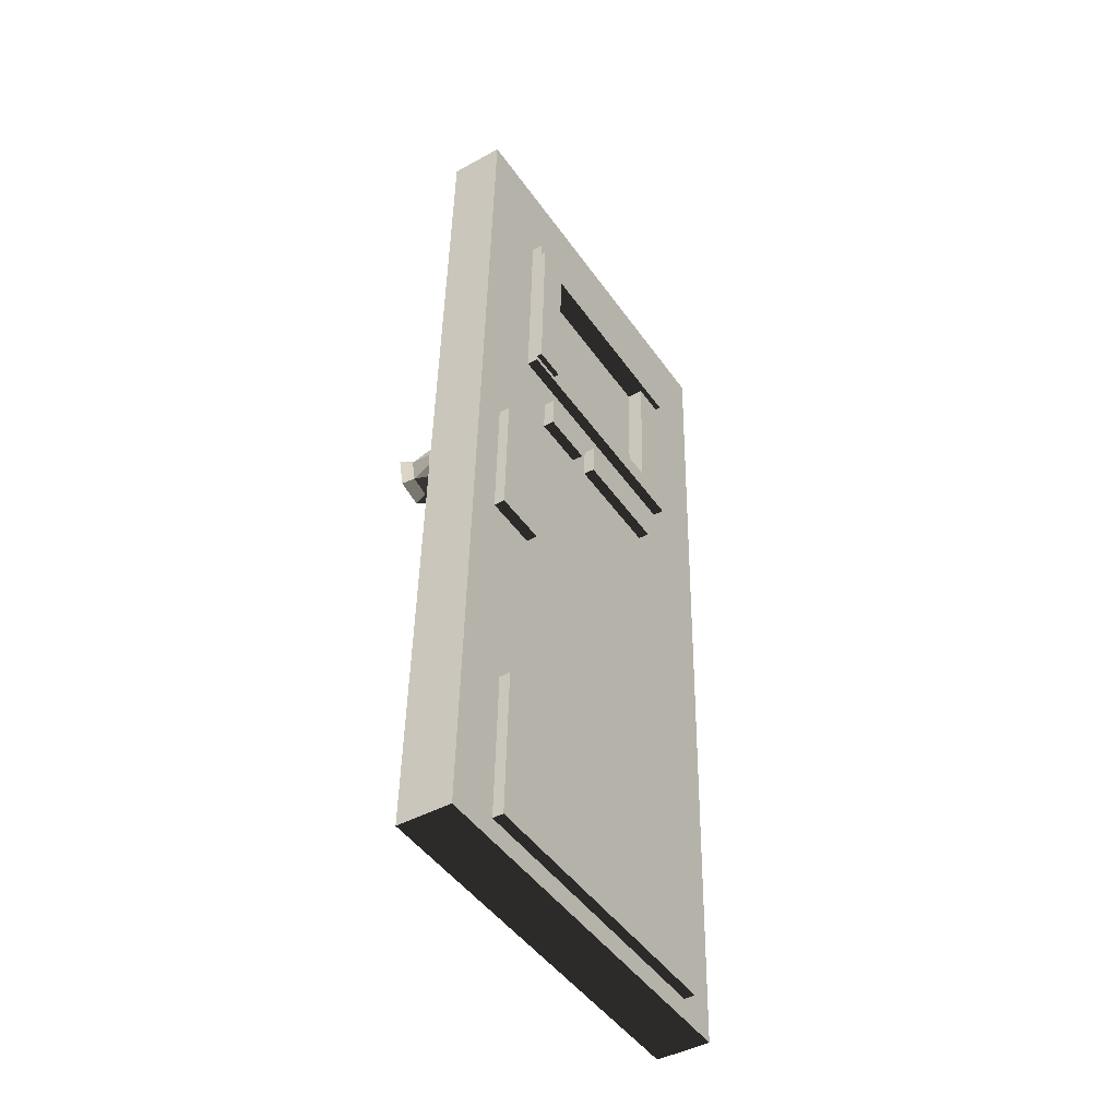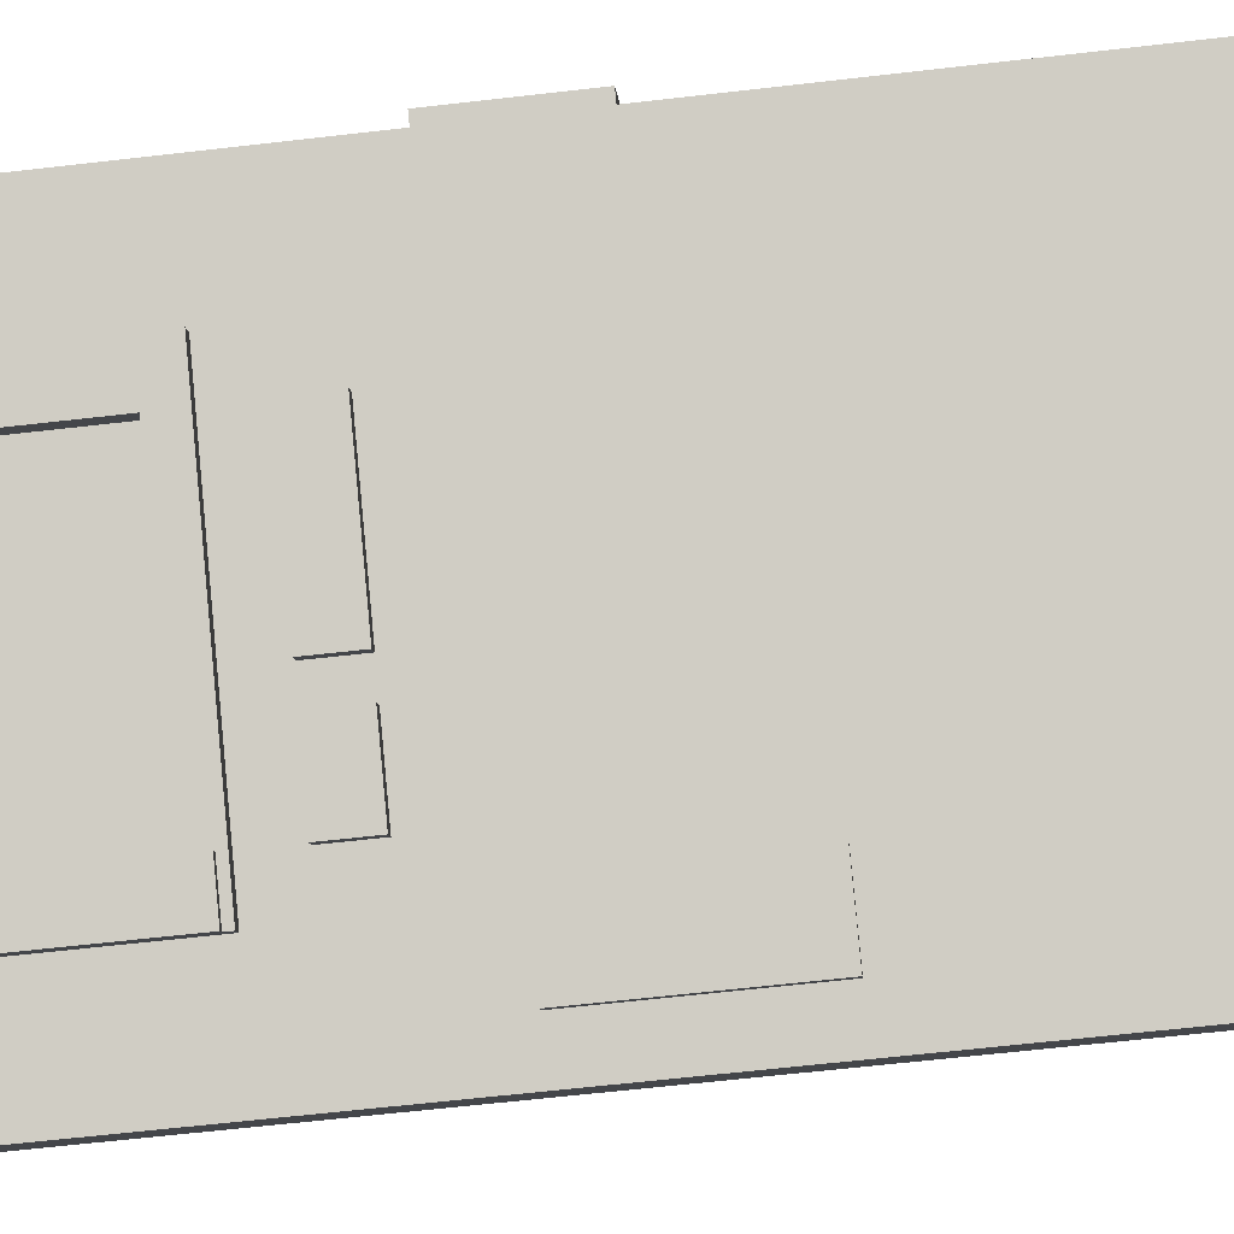
<metadata>
{"format":"obj","ext":"obj","renderer":"f3d","projection":"perspective","resolution":1024,"background":"white","views":[{"elev":-46.6,"azim":172.2,"up":"+Y"},{"elev":-48.8,"azim":-82.5,"up":"+Z"}]}
</metadata>
<code>
v -1.125 -0.9991 2.28
v -1.087 -0.9978 2.313
v -1.095 -0.418 2.299
v -1.133 -0.4193 2.266
v -0.884 -1.003 1.999
v -0.8919 -0.4228 1.985
v -0.854 -0.4215 2.018
v -0.8461 -1.001 2.032
v -1.125 -0.9991 2.28
v -0.884 -1.003 1.999
v -0.8461 -1.001 2.032
v -1.087 -0.9978 2.313
v -1.133 -0.4193 2.266
v -1.095 -0.418 2.299
v -0.854 -0.4215 2.018
v -0.8919 -0.4228 1.985
v -1.125 -0.9991 2.28
v -1.133 -0.4193 2.266
v -0.8919 -0.4228 1.985
v -0.884 -1.003 1.999
v -1.087 -0.9978 2.313
v -0.8461 -1.001 2.032
v -0.854 -0.4215 2.018
v -1.095 -0.418 2.299
v -1.133 -0.4293 2.267
v -1.095 -0.428 2.299
v -1.097 -0.2581 2.295
v -1.135 -0.2594 2.262
v -1.074 -0.4302 2.198
v -1.076 -0.2602 2.194
v -1.038 -0.2589 2.227
v -1.036 -0.4289 2.231
v -1.133 -0.4293 2.267
v -1.074 -0.4302 2.198
v -1.036 -0.4289 2.231
v -1.095 -0.428 2.299
v -1.135 -0.2594 2.262
v -1.097 -0.2581 2.295
v -1.038 -0.2589 2.227
v -1.076 -0.2602 2.194
v -1.133 -0.4293 2.267
v -1.135 -0.2594 2.262
v -1.076 -0.2602 2.194
v -1.074 -0.4302 2.198
v -1.095 -0.428 2.299
v -1.036 -0.4289 2.231
v -1.038 -0.2589 2.227
v -1.097 -0.2581 2.295
v -1.135 -0.2594 2.262
v -1.097 -0.2581 2.295
v -1.098 -0.1581 2.293
v -1.136 -0.1594 2.26
v -0.8941 -0.2629 1.982
v -0.8955 -0.1629 1.979
v -0.8575 -0.1616 2.012
v -0.8562 -0.2616 2.014
v -1.135 -0.2594 2.262
v -0.8941 -0.2629 1.982
v -0.8562 -0.2616 2.014
v -1.097 -0.2581 2.295
v -1.136 -0.1594 2.26
v -1.098 -0.1581 2.293
v -0.8575 -0.1616 2.012
v -0.8955 -0.1629 1.979
v -1.135 -0.2594 2.262
v -1.136 -0.1594 2.26
v -0.8955 -0.1629 1.979
v -0.8941 -0.2629 1.982
v -1.097 -0.2581 2.295
v -0.8562 -0.2616 2.014
v -0.8575 -0.1616 2.012
v -1.098 -0.1581 2.293
v -0.9505 -0.422 2.054
v -0.9126 -0.4207 2.086
v -0.9149 -0.2507 2.082
v -0.9529 -0.252 2.05
v -0.8919 -0.4228 1.985
v -0.8943 -0.2529 1.981
v -0.8563 -0.2516 2.014
v -0.854 -0.4215 2.018
v -0.9505 -0.422 2.054
v -0.8919 -0.4228 1.985
v -0.854 -0.4215 2.018
v -0.9126 -0.4207 2.086
v -0.9529 -0.252 2.05
v -0.9149 -0.2507 2.082
v -0.8563 -0.2516 2.014
v -0.8943 -0.2529 1.981
v -0.9505 -0.422 2.054
v -0.9529 -0.252 2.05
v -0.8943 -0.2529 1.981
v -0.8919 -0.4228 1.985
v -0.9126 -0.4207 2.086
v -0.854 -0.4215 2.018
v -0.8563 -0.2516 2.014
v -0.9149 -0.2507 2.082
v -1.054 -0.9779 2.288
v -1.056 -0.838 2.285
v -1.109 -0.8398 2.24
v -1.107 -0.9797 2.243
v -0.8713 -0.9806 2.076
v -0.9244 -0.9824 2.03
v -0.9264 -0.8424 2.027
v -0.8732 -0.8406 2.073
v -1.054 -0.9779 2.288
v -0.8713 -0.9806 2.076
v -0.8732 -0.8406 2.073
v -1.056 -0.838 2.285
v -1.107 -0.9797 2.243
v -1.109 -0.8398 2.24
v -0.9264 -0.8424 2.027
v -0.9244 -0.9824 2.03
v -1.054 -0.9779 2.288
v -1.107 -0.9797 2.243
v -0.9244 -0.9824 2.03
v -0.8713 -0.9806 2.076
v -1.056 -0.838 2.285
v -0.8732 -0.8406 2.073
v -0.9264 -0.8424 2.027
v -1.109 -0.8398 2.24
v -1.076 -0.9484 2.282
v -1.077 -0.8684 2.28
v -1.103 -0.868 2.311
v -1.102 -0.948 2.313
v -1.098 -0.9491 2.263
v -1.125 -0.9488 2.293
v -1.126 -0.8688 2.291
v -1.1 -0.8692 2.261
v -1.076 -0.9484 2.282
v -1.098 -0.9491 2.263
v -1.1 -0.8692 2.261
v -1.077 -0.8684 2.28
v -1.102 -0.948 2.313
v -1.103 -0.868 2.311
v -1.126 -0.8688 2.291
v -1.125 -0.9488 2.293
v -1.076 -0.9484 2.282
v -1.102 -0.948 2.313
v -1.125 -0.9488 2.293
v -1.098 -0.9491 2.263
v -1.077 -0.8684 2.28
v -1.1 -0.8692 2.261
v -1.126 -0.8688 2.291
v -1.103 -0.868 2.311
v -1.08 -0.5985 2.274
v -1.082 -0.5185 2.272
v -1.108 -0.5182 2.302
v -1.107 -0.5981 2.304
v -1.103 -0.5993 2.254
v -1.129 -0.5989 2.285
v -1.13 -0.5189 2.283
v -1.104 -0.5193 2.252
v -1.08 -0.5985 2.274
v -1.103 -0.5993 2.254
v -1.104 -0.5193 2.252
v -1.082 -0.5185 2.272
v -1.107 -0.5981 2.304
v -1.108 -0.5182 2.302
v -1.13 -0.5189 2.283
v -1.129 -0.5989 2.285
v -1.08 -0.5985 2.274
v -1.107 -0.5981 2.304
v -1.129 -0.5989 2.285
v -1.103 -0.5993 2.254
v -1.082 -0.5185 2.272
v -1.104 -0.5193 2.252
v -1.13 -0.5189 2.283
v -1.108 -0.5182 2.302
v -1.085 -0.2786 2.266
v -1.086 -0.1987 2.264
v -1.112 -0.1983 2.295
v -1.111 -0.2782 2.297
v -1.108 -0.2794 2.247
v -1.134 -0.279 2.277
v -1.135 -0.1991 2.275
v -1.109 -0.1994 2.245
v -1.085 -0.2786 2.266
v -1.108 -0.2794 2.247
v -1.109 -0.1994 2.245
v -1.086 -0.1987 2.264
v -1.111 -0.2782 2.297
v -1.112 -0.1983 2.295
v -1.135 -0.1991 2.275
v -1.134 -0.279 2.277
v -1.085 -0.2786 2.266
v -1.111 -0.2782 2.297
v -1.134 -0.279 2.277
v -1.108 -0.2794 2.247
v -1.086 -0.1987 2.264
v -1.109 -0.1994 2.245
v -1.135 -0.1991 2.275
v -1.112 -0.1983 2.295
v -1.078 -0.2687 2.258
v -1.08 -0.1888 2.256
v -1.106 -0.1884 2.287
v -1.105 -0.2683 2.289
v -1.101 -0.2695 2.239
v -1.127 -0.2691 2.269
v -1.128 -0.1892 2.267
v -1.102 -0.1895 2.237
v -1.078 -0.2687 2.258
v -1.101 -0.2695 2.239
v -1.102 -0.1895 2.237
v -1.08 -0.1888 2.256
v -1.105 -0.2683 2.289
v -1.106 -0.1884 2.287
v -1.128 -0.1892 2.267
v -1.127 -0.2691 2.269
v -1.078 -0.2687 2.258
v -1.105 -0.2683 2.289
v -1.127 -0.2691 2.269
v -1.101 -0.2695 2.239
v -1.08 -0.1888 2.256
v -1.102 -0.1895 2.237
v -1.128 -0.1892 2.267
v -1.106 -0.1884 2.287
v -0.9256 -0.6614 2.065
v -0.9272 -0.5415 2.062
v -0.95 -0.5423 2.043
v -0.9483 -0.6622 2.045
v -0.893 -0.6619 2.027
v -0.9158 -0.6627 2.007
v -0.9174 -0.5427 2.005
v -0.8947 -0.542 2.024
v -0.9256 -0.6614 2.065
v -0.893 -0.6619 2.027
v -0.8947 -0.542 2.024
v -0.9272 -0.5415 2.062
v -0.9483 -0.6622 2.045
v -0.95 -0.5423 2.043
v -0.9174 -0.5427 2.005
v -0.9158 -0.6627 2.007
v -0.9256 -0.6614 2.065
v -0.9483 -0.6622 2.045
v -0.9158 -0.6627 2.007
v -0.893 -0.6619 2.027
v -0.9272 -0.5415 2.062
v -0.8947 -0.542 2.024
v -0.9174 -0.5427 2.005
v -0.95 -0.5423 2.043
v -0.864 -0.5609 2.051
v -0.8575 -0.5637 2.043
v -0.8878 -0.5647 2.017
v -0.8944 -0.5619 2.025
v -0.8575 -0.5637 2.043
v -0.8526 -0.5711 2.038
v -0.883 -0.5721 2.012
v -0.8878 -0.5647 2.017
v -0.8526 -0.5711 2.038
v -0.8507 -0.5811 2.036
v -0.8811 -0.5821 2.01
v -0.883 -0.5721 2.012
v -0.8507 -0.5811 2.036
v -0.8523 -0.5911 2.038
v -0.8827 -0.5921 2.012
v -0.8811 -0.5821 2.01
v -0.8523 -0.5911 2.038
v -0.857 -0.5983 2.044
v -0.8874 -0.5993 2.018
v -0.8827 -0.5921 2.012
v -0.857 -0.5983 2.044
v -0.8635 -0.6009 2.052
v -0.8938 -0.6019 2.026
v -0.8874 -0.5993 2.018
v -0.8635 -0.6009 2.052
v -0.87 -0.5981 2.059
v -0.9004 -0.5992 2.033
v -0.8938 -0.6019 2.026
v -0.87 -0.5981 2.059
v -0.8749 -0.5907 2.064
v -0.9053 -0.5918 2.038
v -0.9004 -0.5992 2.033
v -0.8749 -0.5907 2.064
v -0.8768 -0.5807 2.066
v -0.9071 -0.5818 2.04
v -0.9053 -0.5918 2.038
v -0.8768 -0.5807 2.066
v -0.8752 -0.5707 2.064
v -0.9055 -0.5718 2.038
v -0.9071 -0.5818 2.04
v -0.8752 -0.5707 2.064
v -0.8705 -0.5635 2.058
v -0.9009 -0.5645 2.032
v -0.9055 -0.5718 2.038
v -0.8705 -0.5635 2.058
v -0.864 -0.5609 2.051
v -0.8944 -0.5619 2.025
v -0.9009 -0.5645 2.032
v -0.8705 -0.5635 2.058
v -0.8752 -0.5707 2.064
v -0.8567 -0.568 2.073
v -0.8944 -0.5619 2.025
v -0.8878 -0.5647 2.017
v -0.883 -0.5721 2.012
v -0.8811 -0.5821 2.01
v -0.8827 -0.5921 2.012
v -0.8874 -0.5993 2.018
v -0.8938 -0.6019 2.026
v -0.9004 -0.5992 2.033
v -0.9053 -0.5918 2.038
v -0.9071 -0.5818 2.04
v -0.9055 -0.5718 2.038
v -0.9009 -0.5645 2.032
v -0.8752 -0.5707 2.064
v -0.8768 -0.5807 2.066
v -0.8594 -0.5847 2.077
v -0.8567 -0.568 2.073
v -0.8768 -0.5807 2.066
v -0.8749 -0.5907 2.064
v -0.8594 -0.5847 2.077
v -0.8749 -0.5907 2.064
v -0.87 -0.5981 2.059
v -0.8513 -0.5971 2.068
v -0.8594 -0.5847 2.077
v -0.87 -0.5981 2.059
v -0.8635 -0.6009 2.052
v -0.8513 -0.5971 2.068
v -0.8635 -0.6009 2.052
v -0.857 -0.5983 2.044
v -0.8404 -0.5928 2.055
v -0.8513 -0.5971 2.068
v -0.857 -0.5983 2.044
v -0.8523 -0.5911 2.038
v -0.8404 -0.5928 2.055
v -0.8523 -0.5911 2.038
v -0.8507 -0.5811 2.036
v -0.8377 -0.576 2.051
v -0.8404 -0.5928 2.055
v -0.8507 -0.5811 2.036
v -0.8526 -0.5711 2.038
v -0.8377 -0.576 2.051
v -0.8526 -0.5711 2.038
v -0.8575 -0.5637 2.043
v -0.8459 -0.5636 2.06
v -0.8377 -0.576 2.051
v -0.8575 -0.5637 2.043
v -0.864 -0.5609 2.051
v -0.8459 -0.5636 2.06
v -0.864 -0.5609 2.051
v -0.8705 -0.5635 2.058
v -0.8567 -0.568 2.073
v -0.8459 -0.5636 2.06
v -0.8567 -0.568 2.073
v -0.8594 -0.5847 2.077
v -0.8555 -0.5859 2.088
v -0.8519 -0.5636 2.083
v -0.8594 -0.5847 2.077
v -0.8513 -0.5971 2.068
v -0.8446 -0.6024 2.076
v -0.8555 -0.5859 2.088
v -0.8513 -0.5971 2.068
v -0.8404 -0.5928 2.055
v -0.8301 -0.5966 2.059
v -0.8446 -0.6024 2.076
v -0.8404 -0.5928 2.055
v -0.8377 -0.576 2.051
v -0.8265 -0.5743 2.053
v -0.8301 -0.5966 2.059
v -0.8377 -0.576 2.051
v -0.8459 -0.5636 2.06
v -0.8374 -0.5578 2.066
v -0.8265 -0.5743 2.053
v -0.8459 -0.5636 2.06
v -0.8567 -0.568 2.073
v -0.8519 -0.5636 2.083
v -0.8374 -0.5578 2.066
v -0.8519 -0.5636 2.083
v -0.8555 -0.5859 2.088
v -0.8446 -0.6024 2.076
v -0.8301 -0.5966 2.059
v -0.8265 -0.5743 2.053
v -0.8374 -0.5578 2.066
v -0.9152 -0.4254 2.097
v -0.9174 -0.2655 2.093
v -0.9705 -0.2673 2.048
v -0.9684 -0.4273 2.052
v -0.8957 -0.4257 2.074
v -0.9488 -0.4275 2.029
v -0.951 -0.2676 2.025
v -0.8979 -0.2658 2.071
v -0.9152 -0.4254 2.097
v -0.8957 -0.4257 2.074
v -0.8979 -0.2658 2.071
v -0.9174 -0.2655 2.093
v -0.9684 -0.4273 2.052
v -0.9705 -0.2673 2.048
v -0.951 -0.2676 2.025
v -0.9488 -0.4275 2.029
v -0.9152 -0.4254 2.097
v -0.9684 -0.4273 2.052
v -0.9488 -0.4275 2.029
v -0.8957 -0.4257 2.074
v -0.9174 -0.2655 2.093
v -0.8979 -0.2658 2.071
v -0.951 -0.2676 2.025
v -0.9705 -0.2673 2.048
v -1.064 -0.4292 2.233
v -1.065 -0.4092 2.232
v -1.095 -0.4102 2.206
v -1.095 -0.4302 2.207
v -0.9146 -0.4314 2.058
v -0.945 -0.4324 2.032
v -0.9452 -0.4124 2.032
v -0.9149 -0.4114 2.058
v -1.064 -0.4292 2.233
v -0.9146 -0.4314 2.058
v -0.9149 -0.4114 2.058
v -1.065 -0.4092 2.232
v -1.095 -0.4302 2.207
v -1.095 -0.4102 2.206
v -0.9452 -0.4124 2.032
v -0.945 -0.4324 2.032
v -1.064 -0.4292 2.233
v -1.095 -0.4302 2.207
v -0.945 -0.4324 2.032
v -0.9146 -0.4314 2.058
v -1.065 -0.4092 2.232
v -0.9149 -0.4114 2.058
v -0.9452 -0.4124 2.032
v -1.095 -0.4102 2.206
v -1.042 -0.4284 2.252
v -1.042 -0.4084 2.252
v -1.072 -0.4095 2.226
v -1.072 -0.4295 2.226
v -0.8918 -0.4306 2.078
v -0.9222 -0.4316 2.052
v -0.9225 -0.4116 2.051
v -0.8921 -0.4106 2.077
v -1.042 -0.4284 2.252
v -0.8918 -0.4306 2.078
v -0.8921 -0.4106 2.077
v -1.042 -0.4084 2.252
v -1.072 -0.4295 2.226
v -1.072 -0.4095 2.226
v -0.9225 -0.4116 2.051
v -0.9222 -0.4316 2.052
v -1.042 -0.4284 2.252
v -1.072 -0.4295 2.226
v -0.9222 -0.4316 2.052
v -0.8918 -0.4306 2.078
v -1.042 -0.4084 2.252
v -0.8921 -0.4106 2.077
v -0.9225 -0.4116 2.051
v -1.072 -0.4095 2.226
v -1.067 -0.2693 2.229
v -1.067 -0.2493 2.229
v -1.097 -0.2503 2.203
v -1.097 -0.2703 2.203
v -0.9168 -0.2714 2.054
v -0.9472 -0.2725 2.028
v -0.9474 -0.2525 2.028
v -0.9171 -0.2514 2.054
v -1.067 -0.2693 2.229
v -0.9168 -0.2714 2.054
v -0.9171 -0.2514 2.054
v -1.067 -0.2493 2.229
v -1.097 -0.2703 2.203
v -1.097 -0.2503 2.203
v -0.9474 -0.2525 2.028
v -0.9472 -0.2725 2.028
v -1.067 -0.2693 2.229
v -1.097 -0.2703 2.203
v -0.9472 -0.2725 2.028
v -0.9168 -0.2714 2.054
v -1.067 -0.2493 2.229
v -0.9171 -0.2514 2.054
v -0.9474 -0.2525 2.028
v -1.097 -0.2503 2.203
v -1.044 -0.2685 2.249
v -1.044 -0.2485 2.248
v -1.074 -0.2495 2.222
v -1.074 -0.2695 2.223
v -0.894 -0.2706 2.074
v -0.9244 -0.2717 2.048
v -0.9247 -0.2517 2.047
v -0.8943 -0.2506 2.074
v -1.044 -0.2685 2.249
v -0.894 -0.2706 2.074
v -0.8943 -0.2506 2.074
v -1.044 -0.2485 2.248
v -1.074 -0.2695 2.223
v -1.074 -0.2495 2.222
v -0.9247 -0.2517 2.047
v -0.9244 -0.2717 2.048
v -1.044 -0.2685 2.249
v -1.074 -0.2695 2.223
v -0.9244 -0.2717 2.048
v -0.894 -0.2706 2.074
v -1.044 -0.2485 2.248
v -0.8943 -0.2506 2.074
v -0.9247 -0.2517 2.047
v -1.074 -0.2495 2.222
v -1.038 -0.4233 2.256
v -1.04 -0.2634 2.252
v -1.093 -0.2652 2.206
v -1.091 -0.4251 2.21
v -1.018 -0.4236 2.233
v -1.071 -0.4254 2.187
v -1.074 -0.2655 2.183
v -1.02 -0.2636 2.229
v -1.038 -0.4233 2.256
v -1.018 -0.4236 2.233
v -1.02 -0.2636 2.229
v -1.04 -0.2634 2.252
v -1.091 -0.4251 2.21
v -1.093 -0.2652 2.206
v -1.074 -0.2655 2.183
v -1.071 -0.4254 2.187
v -1.038 -0.4233 2.256
v -1.091 -0.4251 2.21
v -1.071 -0.4254 2.187
v -1.018 -0.4236 2.233
v -1.04 -0.2634 2.252
v -1.02 -0.2636 2.229
v -1.074 -0.2655 2.183
v -1.093 -0.2652 2.206
v -1.051 -0.4194 2.217
v -1.054 -0.2595 2.214
v -1.069 -0.26 2.201
v -1.067 -0.4199 2.204
v -0.9213 -0.4213 2.066
v -0.9364 -0.4218 2.053
v -0.9386 -0.2619 2.049
v -0.9234 -0.2613 2.062
v -1.051 -0.4194 2.217
v -0.9213 -0.4213 2.066
v -0.9234 -0.2613 2.062
v -1.054 -0.2595 2.214
v -1.067 -0.4199 2.204
v -1.069 -0.26 2.201
v -0.9386 -0.2619 2.049
v -0.9364 -0.4218 2.053
v -1.051 -0.4194 2.217
v -1.067 -0.4199 2.204
v -0.9364 -0.4218 2.053
v -0.9213 -0.4213 2.066
v -1.054 -0.2595 2.214
v -0.9234 -0.2613 2.062
v -0.9386 -0.2619 2.049
v -1.069 -0.26 2.201
v -0.9811 -0.4911 2.107
v -0.9815 -0.4611 2.107
v -0.9966 -0.4616 2.094
v -0.9962 -0.4916 2.094
v -0.9485 -0.4916 2.07
v -0.9637 -0.4921 2.057
v -0.9641 -0.4621 2.056
v -0.9489 -0.4616 2.069
v -0.9811 -0.4911 2.107
v -0.9485 -0.4916 2.07
v -0.9489 -0.4616 2.069
v -0.9815 -0.4611 2.107
v -0.9962 -0.4916 2.094
v -0.9966 -0.4616 2.094
v -0.9641 -0.4621 2.056
v -0.9637 -0.4921 2.057
v -0.9811 -0.4911 2.107
v -0.9962 -0.4916 2.094
v -0.9637 -0.4921 2.057
v -0.9485 -0.4916 2.07
v -0.9815 -0.4611 2.107
v -0.9489 -0.4616 2.069
v -0.9641 -0.4621 2.056
v -0.9966 -0.4616 2.094
v -1.052 -0.4897 2.205
v -1.052 -0.4597 2.204
v -1.075 -0.4605 2.185
v -1.074 -0.4905 2.186
v -0.9865 -0.4907 2.129
v -1.009 -0.4914 2.11
v -1.01 -0.4615 2.109
v -0.9869 -0.4607 2.128
v -1.052 -0.4897 2.205
v -0.9865 -0.4907 2.129
v -0.9869 -0.4607 2.128
v -1.052 -0.4597 2.204
v -1.074 -0.4905 2.186
v -1.075 -0.4605 2.185
v -1.01 -0.4615 2.109
v -1.009 -0.4914 2.11
v -1.052 -0.4897 2.205
v -1.074 -0.4905 2.186
v -1.009 -0.4914 2.11
v -0.9865 -0.4907 2.129
v -1.052 -0.4597 2.204
v -0.9869 -0.4607 2.128
v -1.01 -0.4615 2.109
v -1.075 -0.4605 2.185
f 1 2 3
f 1 3 4
f 5 6 7
f 5 7 8
f 9 10 11
f 9 11 12
f 13 14 15
f 13 15 16
f 17 18 19
f 17 19 20
f 21 22 23
f 21 23 24
f 25 26 27
f 25 27 28
f 29 30 31
f 29 31 32
f 33 34 35
f 33 35 36
f 37 38 39
f 37 39 40
f 41 42 43
f 41 43 44
f 45 46 47
f 45 47 48
f 49 50 51
f 49 51 52
f 53 54 55
f 53 55 56
f 57 58 59
f 57 59 60
f 61 62 63
f 61 63 64
f 65 66 67
f 65 67 68
f 69 70 71
f 69 71 72
f 73 74 75
f 73 75 76
f 77 78 79
f 77 79 80
f 81 82 83
f 81 83 84
f 85 86 87
f 85 87 88
f 89 90 91
f 89 91 92
f 93 94 95
f 93 95 96
f 97 98 99
f 97 99 100
f 101 102 103
f 101 103 104
f 105 106 107
f 105 107 108
f 109 110 111
f 109 111 112
f 113 114 115
f 113 115 116
f 117 118 119
f 117 119 120
f 121 122 123
f 121 123 124
f 125 126 127
f 125 127 128
f 129 130 131
f 129 131 132
f 133 134 135
f 133 135 136
f 137 138 139
f 137 139 140
f 141 142 143
f 141 143 144
f 145 146 147
f 145 147 148
f 149 150 151
f 149 151 152
f 153 154 155
f 153 155 156
f 157 158 159
f 157 159 160
f 161 162 163
f 161 163 164
f 165 166 167
f 165 167 168
f 169 170 171
f 169 171 172
f 173 174 175
f 173 175 176
f 177 178 179
f 177 179 180
f 181 182 183
f 181 183 184
f 185 186 187
f 185 187 188
f 189 190 191
f 189 191 192
f 193 194 195
f 193 195 196
f 197 198 199
f 197 199 200
f 201 202 203
f 201 203 204
f 205 206 207
f 205 207 208
f 209 210 211
f 209 211 212
f 213 214 215
f 213 215 216
f 217 218 219
f 217 219 220
f 221 222 223
f 221 223 224
f 225 226 227
f 225 227 228
f 229 230 231
f 229 231 232
f 233 234 235
f 233 235 236
f 237 238 239
f 237 239 240
f 241 242 243
f 241 243 244
f 245 246 247
f 245 247 248
f 249 250 251
f 249 251 252
f 253 254 255
f 253 255 256
f 257 258 259
f 257 259 260
f 261 262 263
f 261 263 264
f 265 266 267
f 265 267 268
f 269 270 271
f 269 271 272
f 273 274 275
f 273 275 276
f 277 278 279
f 277 279 280
f 281 282 283
f 281 283 284
f 285 286 287
f 285 287 288
f 289 290 291
f 292 293 294
f 292 294 295
f 292 295 296
f 292 296 297
f 292 297 298
f 292 298 299
f 292 299 300
f 292 300 301
f 292 301 302
f 292 302 303
f 304 305 306
f 304 306 307
f 308 309 310
f 311 312 313
f 311 313 314
f 315 316 317
f 318 319 320
f 318 320 321
f 322 323 324
f 325 326 327
f 325 327 328
f 329 330 331
f 332 333 334
f 332 334 335
f 336 337 338
f 339 340 341
f 339 341 342
f 343 344 345
f 343 345 346
f 347 348 349
f 347 349 350
f 351 352 353
f 351 353 354
f 355 356 357
f 355 357 358
f 359 360 361
f 359 361 362
f 363 364 365
f 363 365 366
f 367 368 369
f 367 369 370
f 367 370 371
f 367 371 372
f 373 374 375
f 373 375 376
f 377 378 379
f 377 379 380
f 381 382 383
f 381 383 384
f 385 386 387
f 385 387 388
f 389 390 391
f 389 391 392
f 393 394 395
f 393 395 396
f 397 398 399
f 397 399 400
f 401 402 403
f 401 403 404
f 405 406 407
f 405 407 408
f 409 410 411
f 409 411 412
f 413 414 415
f 413 415 416
f 417 418 419
f 417 419 420
f 421 422 423
f 421 423 424
f 425 426 427
f 425 427 428
f 429 430 431
f 429 431 432
f 433 434 435
f 433 435 436
f 437 438 439
f 437 439 440
f 441 442 443
f 441 443 444
f 445 446 447
f 445 447 448
f 449 450 451
f 449 451 452
f 453 454 455
f 453 455 456
f 457 458 459
f 457 459 460
f 461 462 463
f 461 463 464
f 465 466 467
f 465 467 468
f 469 470 471
f 469 471 472
f 473 474 475
f 473 475 476
f 477 478 479
f 477 479 480
f 481 482 483
f 481 483 484
f 485 486 487
f 485 487 488
f 489 490 491
f 489 491 492
f 493 494 495
f 493 495 496
f 497 498 499
f 497 499 500
f 501 502 503
f 501 503 504
f 505 506 507
f 505 507 508
f 509 510 511
f 509 511 512
f 513 514 515
f 513 515 516
f 517 518 519
f 517 519 520
f 521 522 523
f 521 523 524
f 525 526 527
f 525 527 528
f 529 530 531
f 529 531 532
f 533 534 535
f 533 535 536
f 537 538 539
f 537 539 540
f 541 542 543
f 541 543 544
f 545 546 547
f 545 547 548
f 549 550 551
f 549 551 552
f 553 554 555
f 553 555 556
f 557 558 559
f 557 559 560
f 561 562 563
f 561 563 564
f 565 566 567
f 565 567 568
f 569 570 571
f 569 571 572
f 573 574 575
f 573 575 576
f 577 578 579
f 577 579 580
f 581 582 583
f 581 583 584
f 585 586 587
f 585 587 588

</code>
